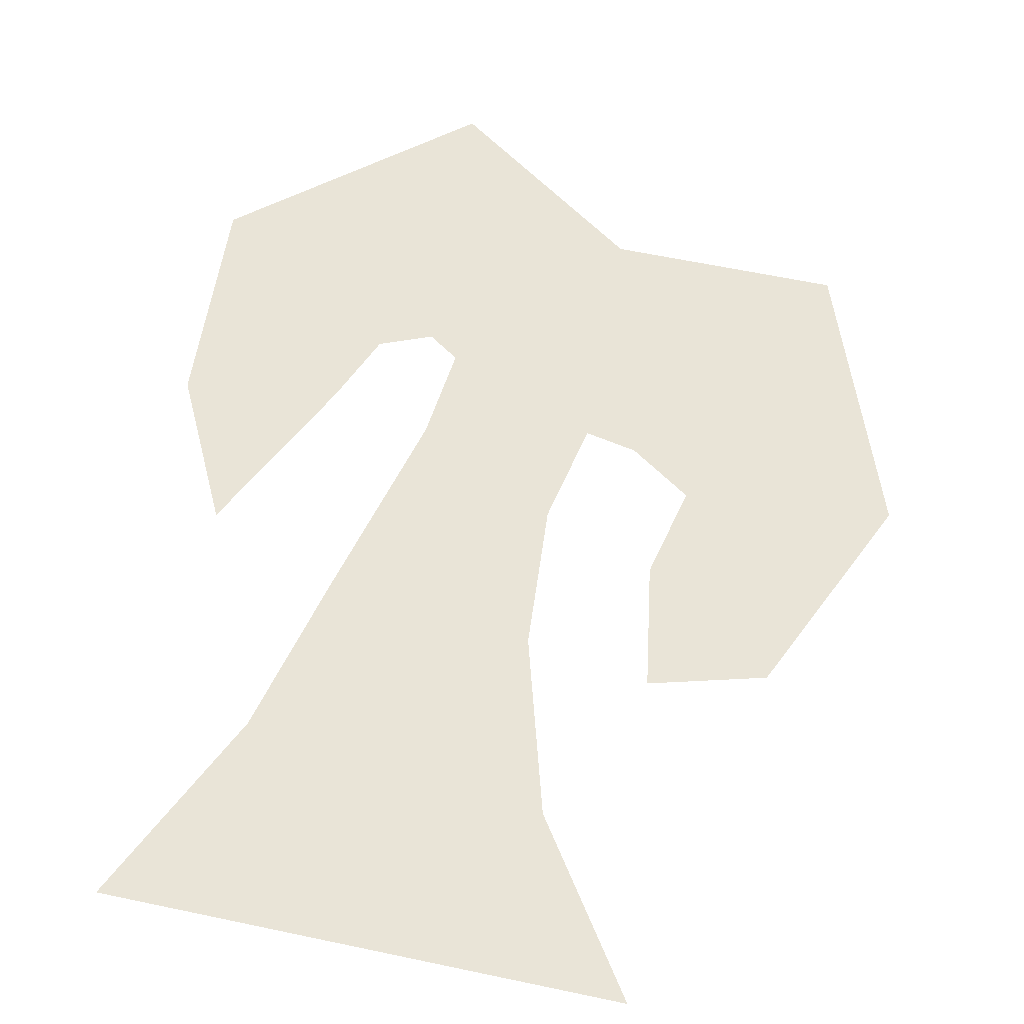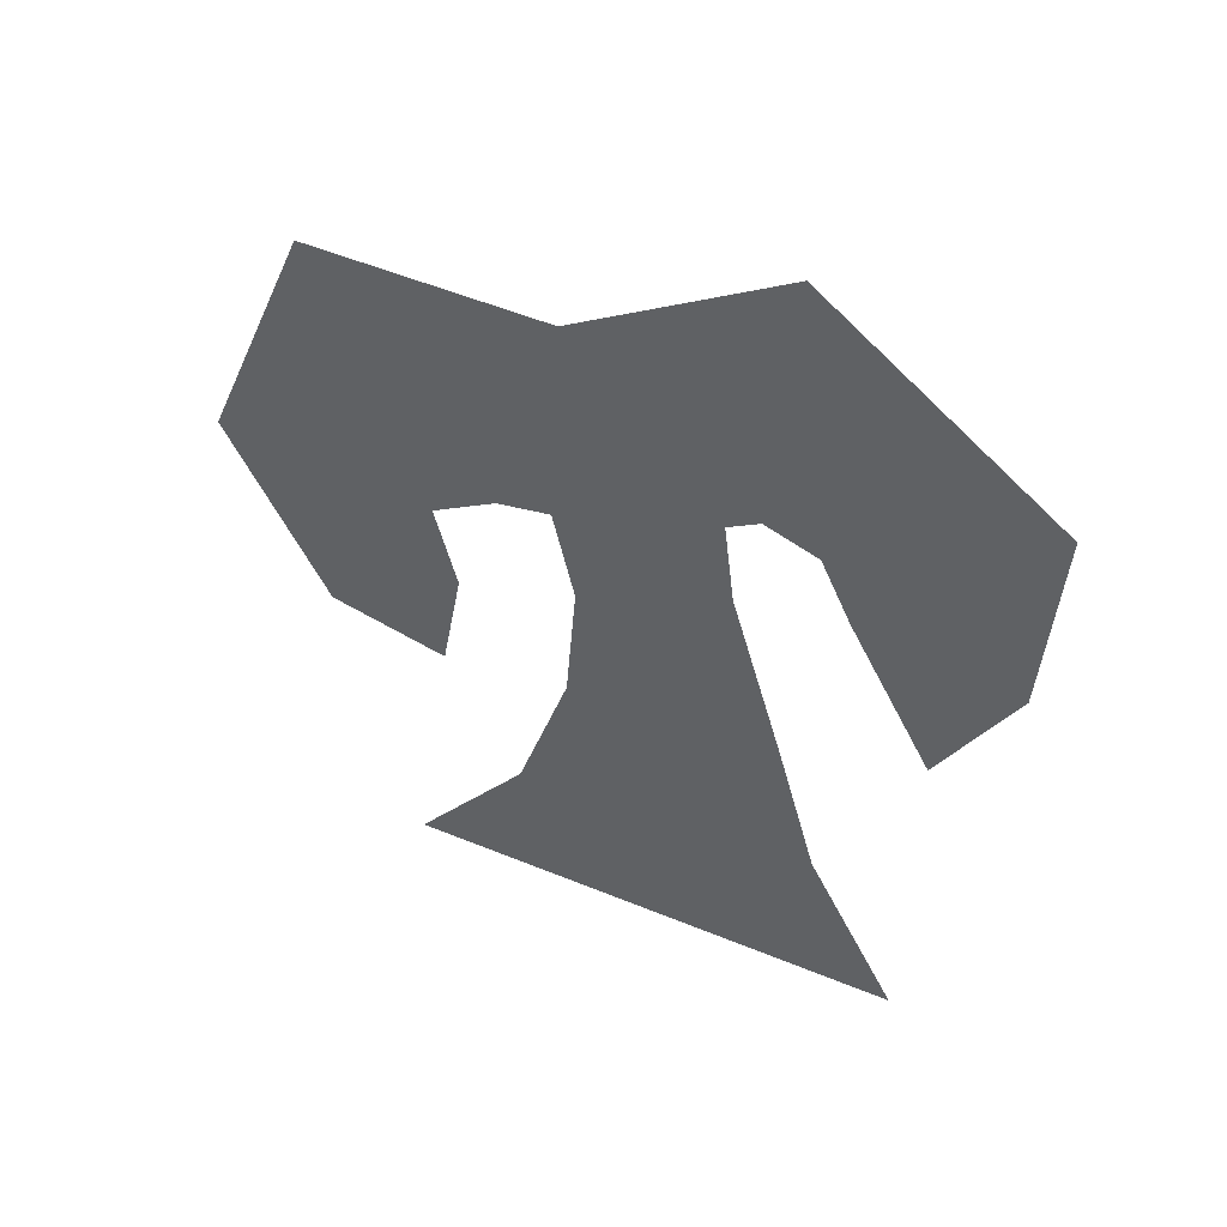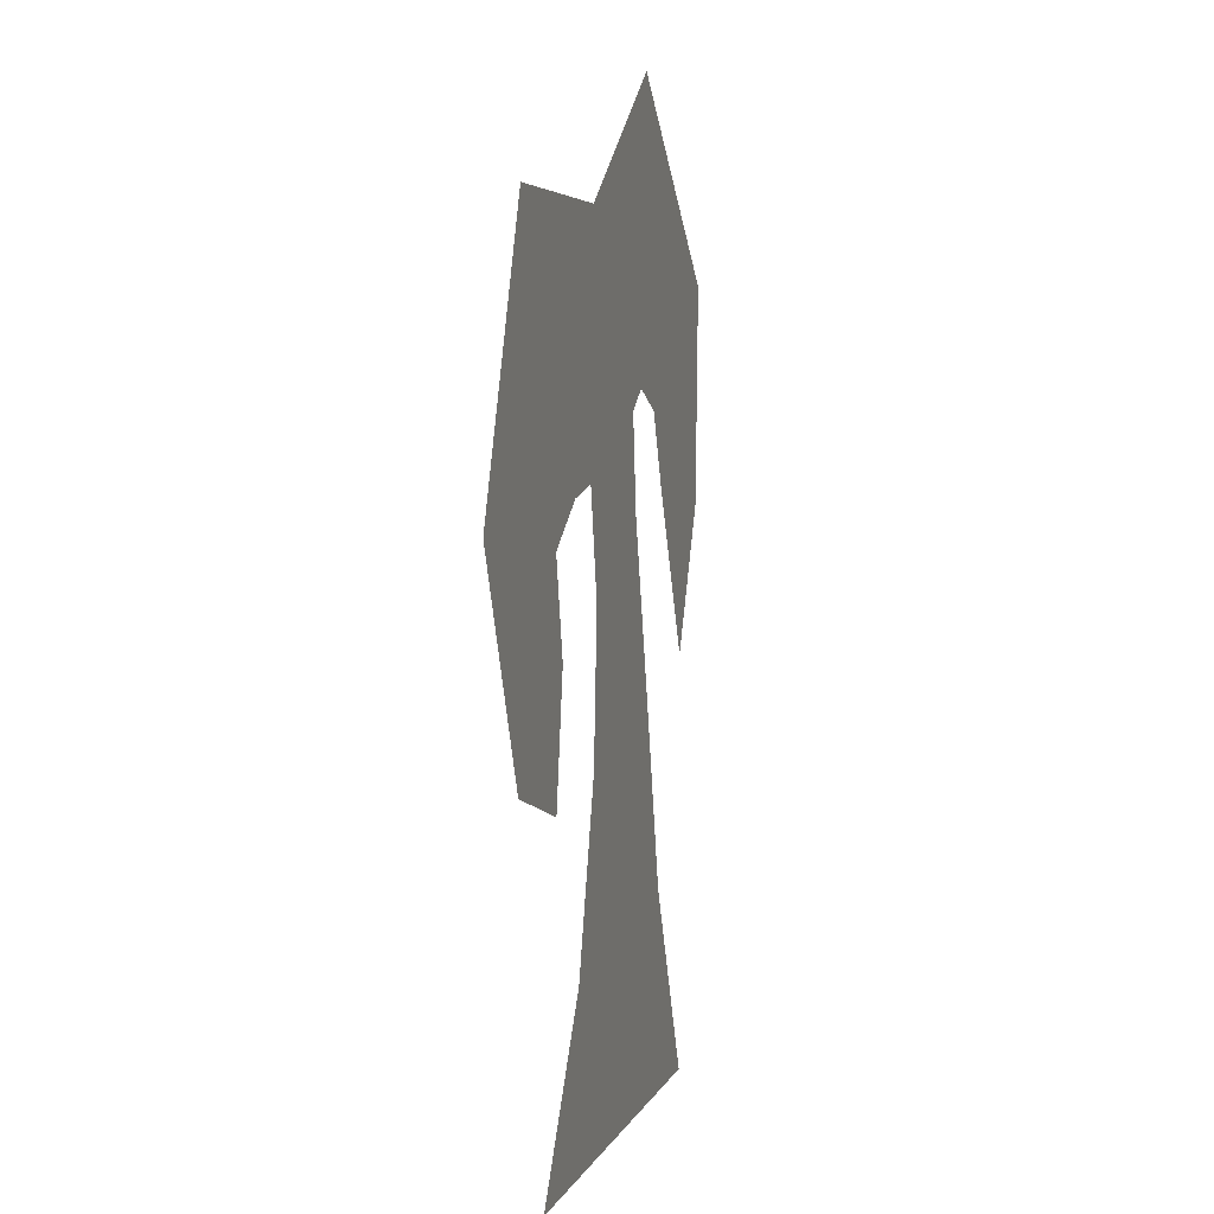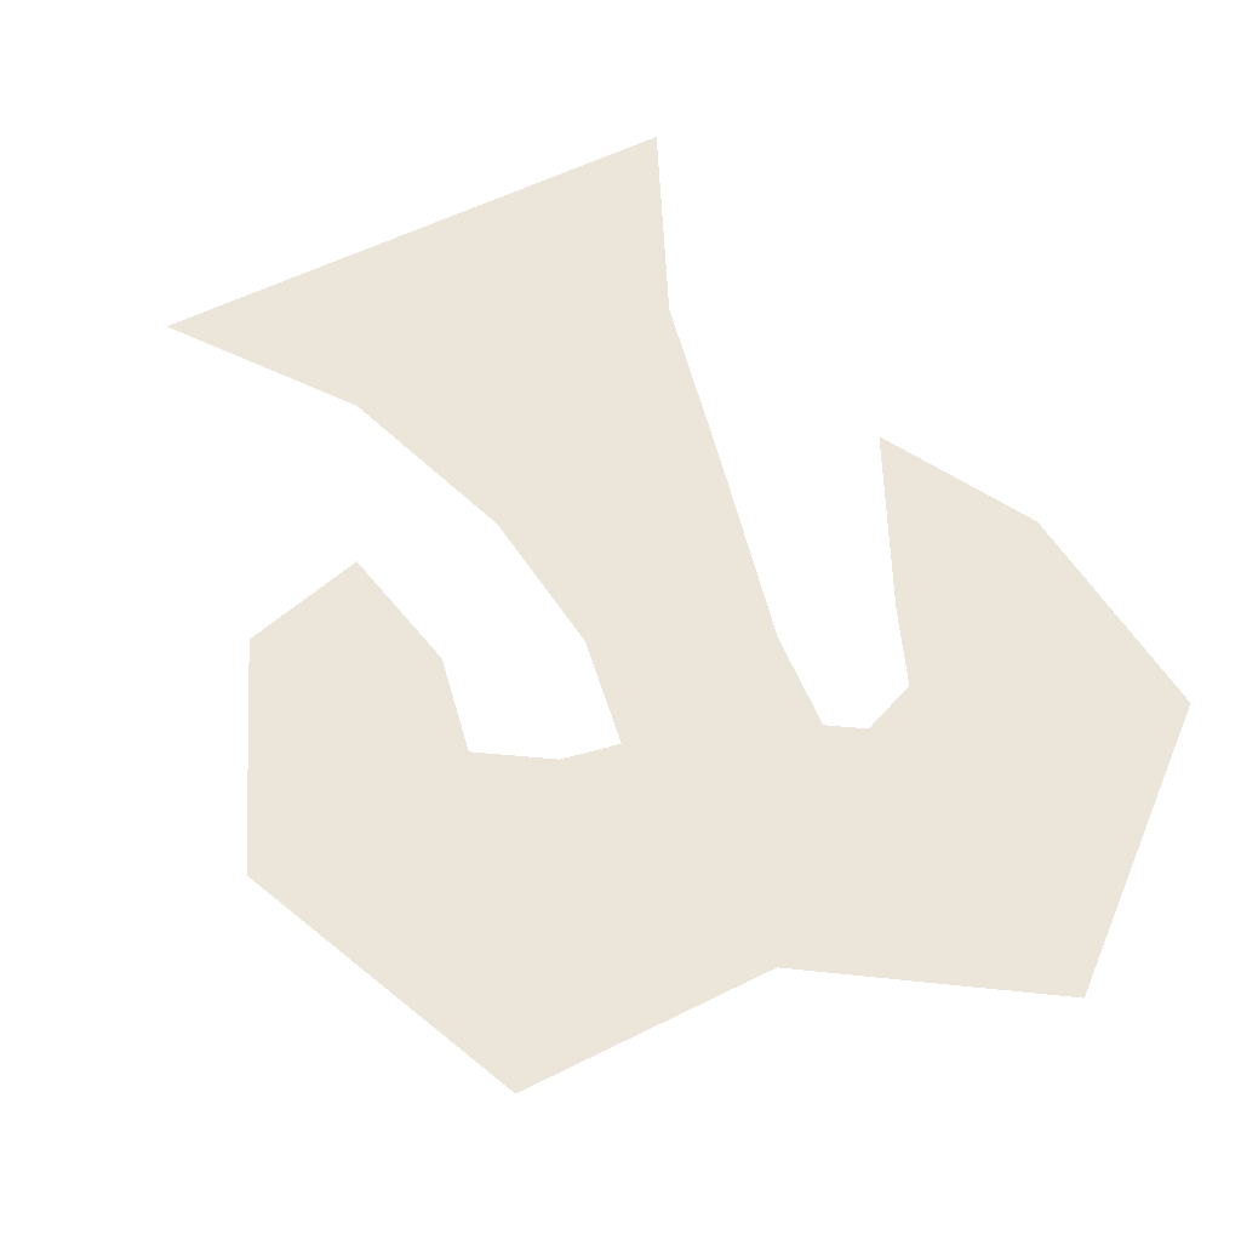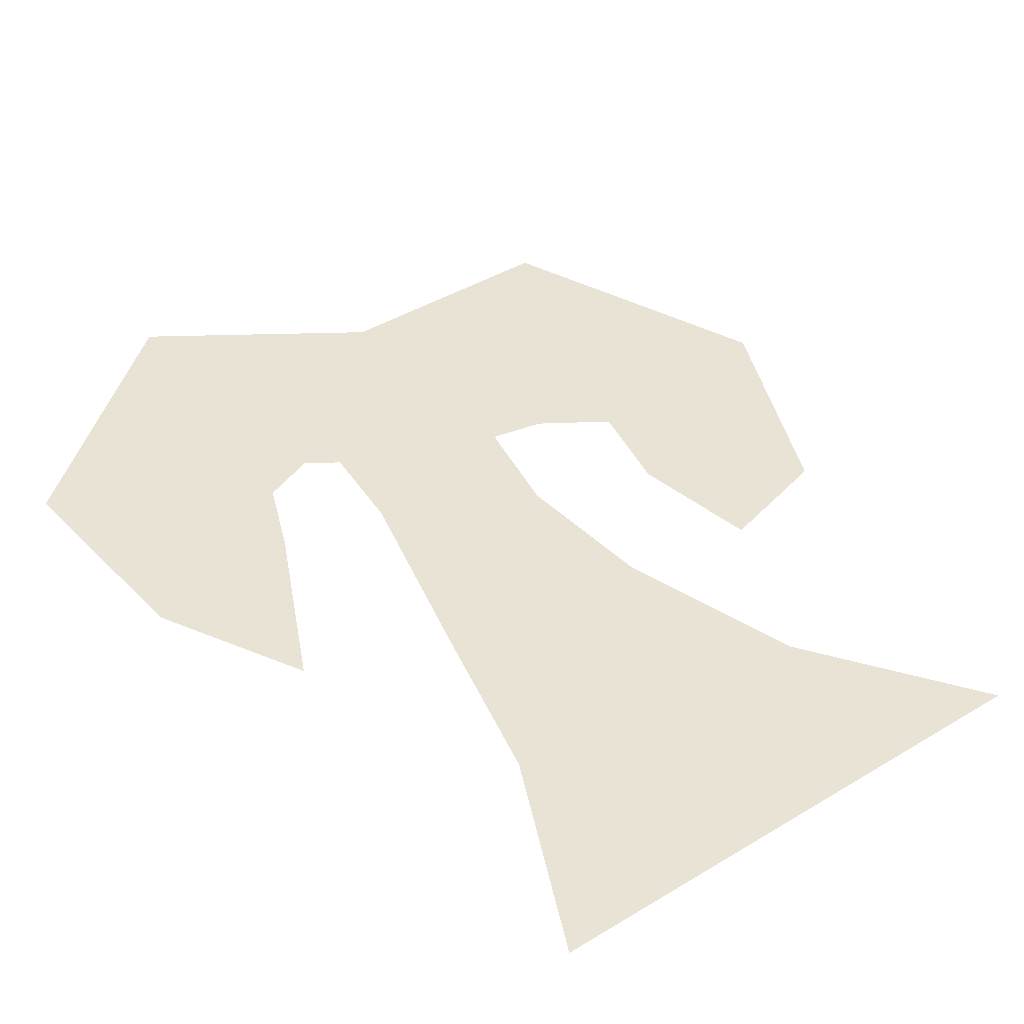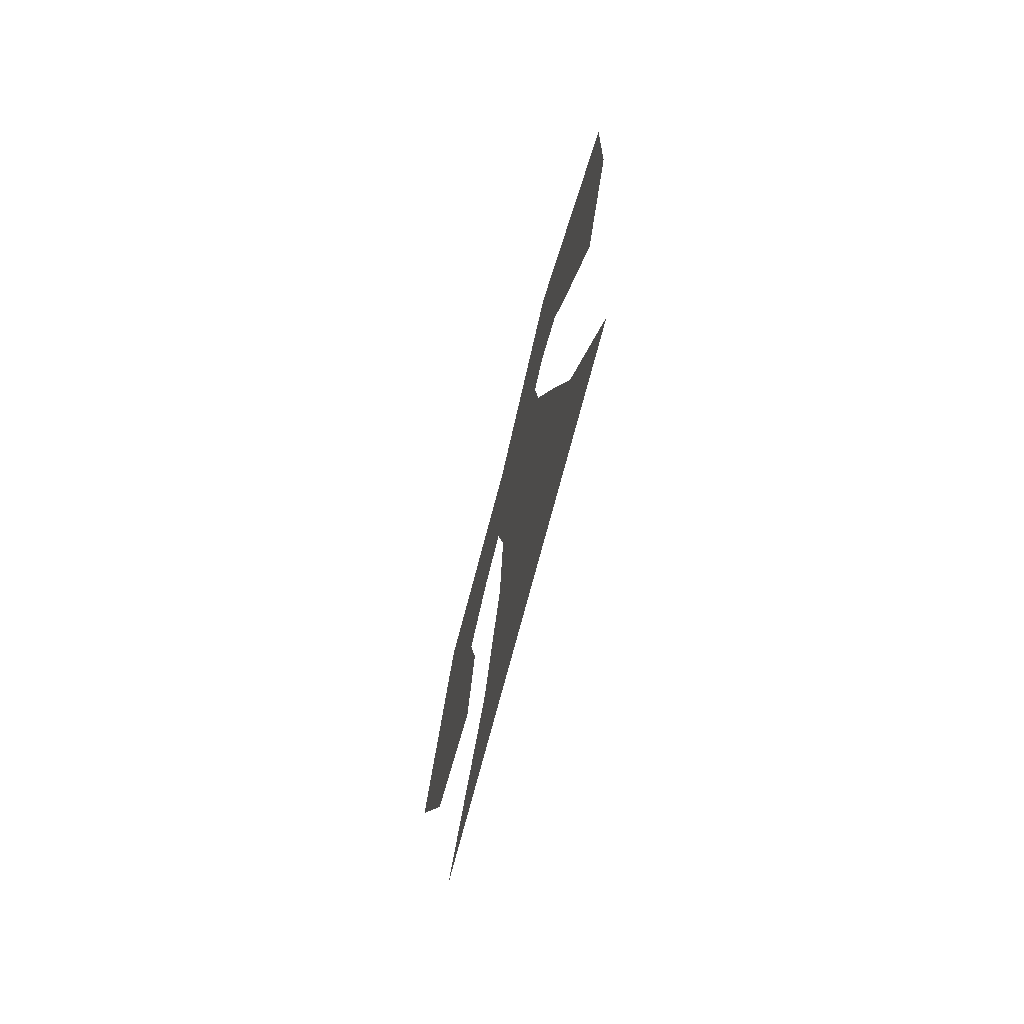
<metadata>
{"format":"obj","ext":"obj","renderer":"f3d","projection":"perspective","resolution":1024,"background":"white","views":[{"elev":60.9,"azim":-167.8,"up":"+Y"},{"elev":53.7,"azim":23.6,"up":"+Z"},{"elev":4.2,"azim":-76.0,"up":"+Z"},{"elev":55.4,"azim":-28.0,"up":"+Y"},{"elev":41.2,"azim":143.6,"up":"+Y"},{"elev":-75.6,"azim":75.1,"up":"+Z"}]}
</metadata>
<code>
v -0.04688 0 -0.3828
v 0.09375 0 -0.3594
v 0.07031 0 -0.2266
v -0.01562 0 -0.2422
v -0.09375 0 -0.375
v -0.1797 0 -0.5
v -0.125 0 -0.5
v 0.1484 0 -0.5
v 0.2031 0 -0.5
v 0.1328 0 -0.3516
v 0.1016 0 -0.2266
v 0.0625 0 -0.07812
v 0.03906 0 -0.08594
v -0.01562 0 -0.1172
v -0.05469 0 -0.2422
v 0.02344 0 0.02344
v -0.04688 0 -0.01562
v -0.04688 0 -0.1328
v -0.01562 0 0.03125
v 0.09375 0 0.09375
v -0.03906 0 0.07812
v -0.2031 0 0.09375
v -0.1484 0 0.02344
v -0.125 0 -0.03125
v -0.0625 0 -0.05469
v -0.1016 0 -0.0625
v -0.1484 0 -0.09375
v -0.1719 0 -0.08594
v -0.1562 0 -0.1562
v -0.1328 0 -0.1641
v -0.1484 0 -0.2578
v -0.1641 0 -0.2266
v -0.2109 0 -0.2109
v -0.2344 0 -0.2344
v -0.2734 0 -0.07031
v -0.3047 0 -0.07812
v -0.2266 0 0.125
v -0.05469 0 0.125
v 0.09375 0 0.1797
v 0.09375 0 0.2266
v 0.2344 0 0.07031
v 0.2656 0 0.08594
v 0.2578 0 -0.07812
v 0.2266 0 -0.0625
v 0.2031 0 -0.1875
v 0.2031 0 -0.1406
v 0.1719 0 -0.0625
v 0.1406 0 -0.0625
v 0.1562 0 0.007812
v 0.1172 0 -0.007812
v 0.09375 0 0.03125
v 0.07812 0 0.007812
v 0.05469 0 -0.007812
v -0.2344 0 -0.0625
v 0.1875 0 0.03906
f 1 2 3
f 1 3 4
f 1 4 5
f 1 5 6
f 1 6 7
f 1 7 2
f 2 7 8
f 2 8 9
f 2 9 10
f 2 10 3
f 3 10 11
f 3 11 12
f 3 12 13
f 3 13 4
f 4 13 14
f 4 14 15
f 4 15 5
f 14 13 16
f 14 16 17
f 14 17 18
f 14 18 15
f 19 17 16
f 19 16 20
f 19 20 21
f 19 21 22
f 19 22 23
f 19 23 24
f 19 24 17
f 17 24 25
f 17 25 18
f 24 26 25
f 26 24 27
f 27 24 28
f 27 28 29
f 27 29 30
f 30 29 31
f 31 29 32
f 31 32 33
f 31 33 34
f 34 33 35
f 34 35 36
f 36 35 37
f 37 35 22
f 37 22 21
f 37 21 38
f 38 21 39
f 38 39 40
f 40 39 41
f 40 41 42
f 42 41 43
f 43 41 44
f 43 44 45
f 45 44 46
f 45 46 47
f 45 47 48
f 48 47 49
f 48 49 50
f 50 49 51
f 50 51 52
f 52 51 16
f 52 16 53
f 53 16 12
f 12 16 13
f 32 54 35
f 32 35 33
f 35 54 23
f 35 23 22
f 16 51 20
f 20 51 55
f 20 55 39
f 20 39 21
f 55 51 49
f 55 49 46
f 55 46 44
f 55 44 41
f 55 41 39
f 49 47 46
f 28 24 23
f 28 23 54
f 28 54 29
f 29 54 32

</code>
